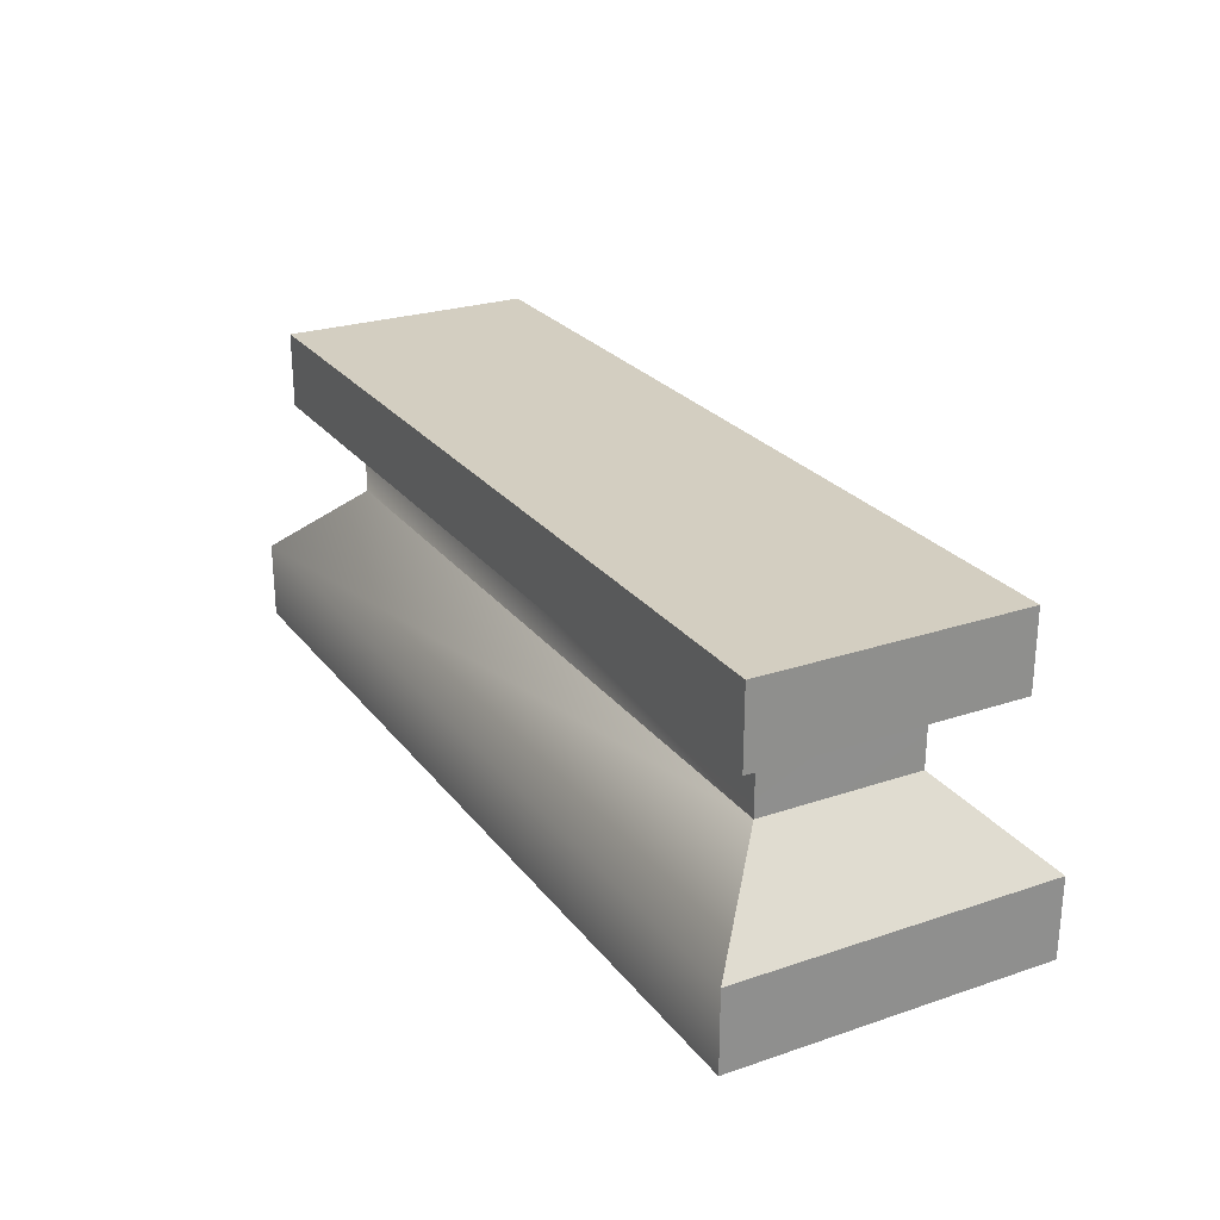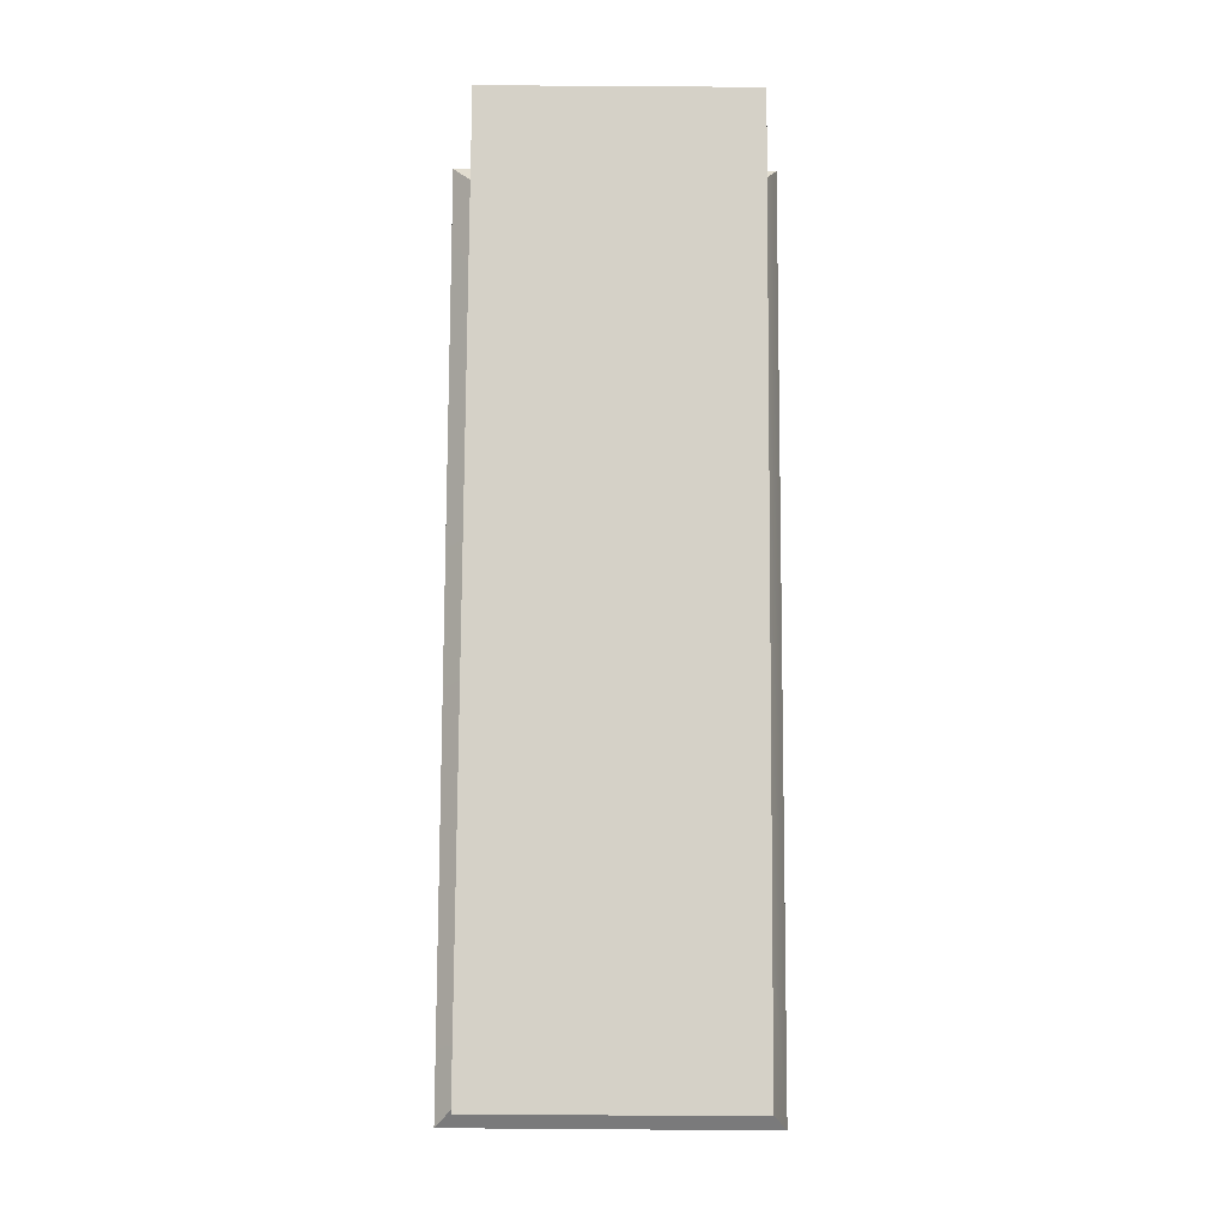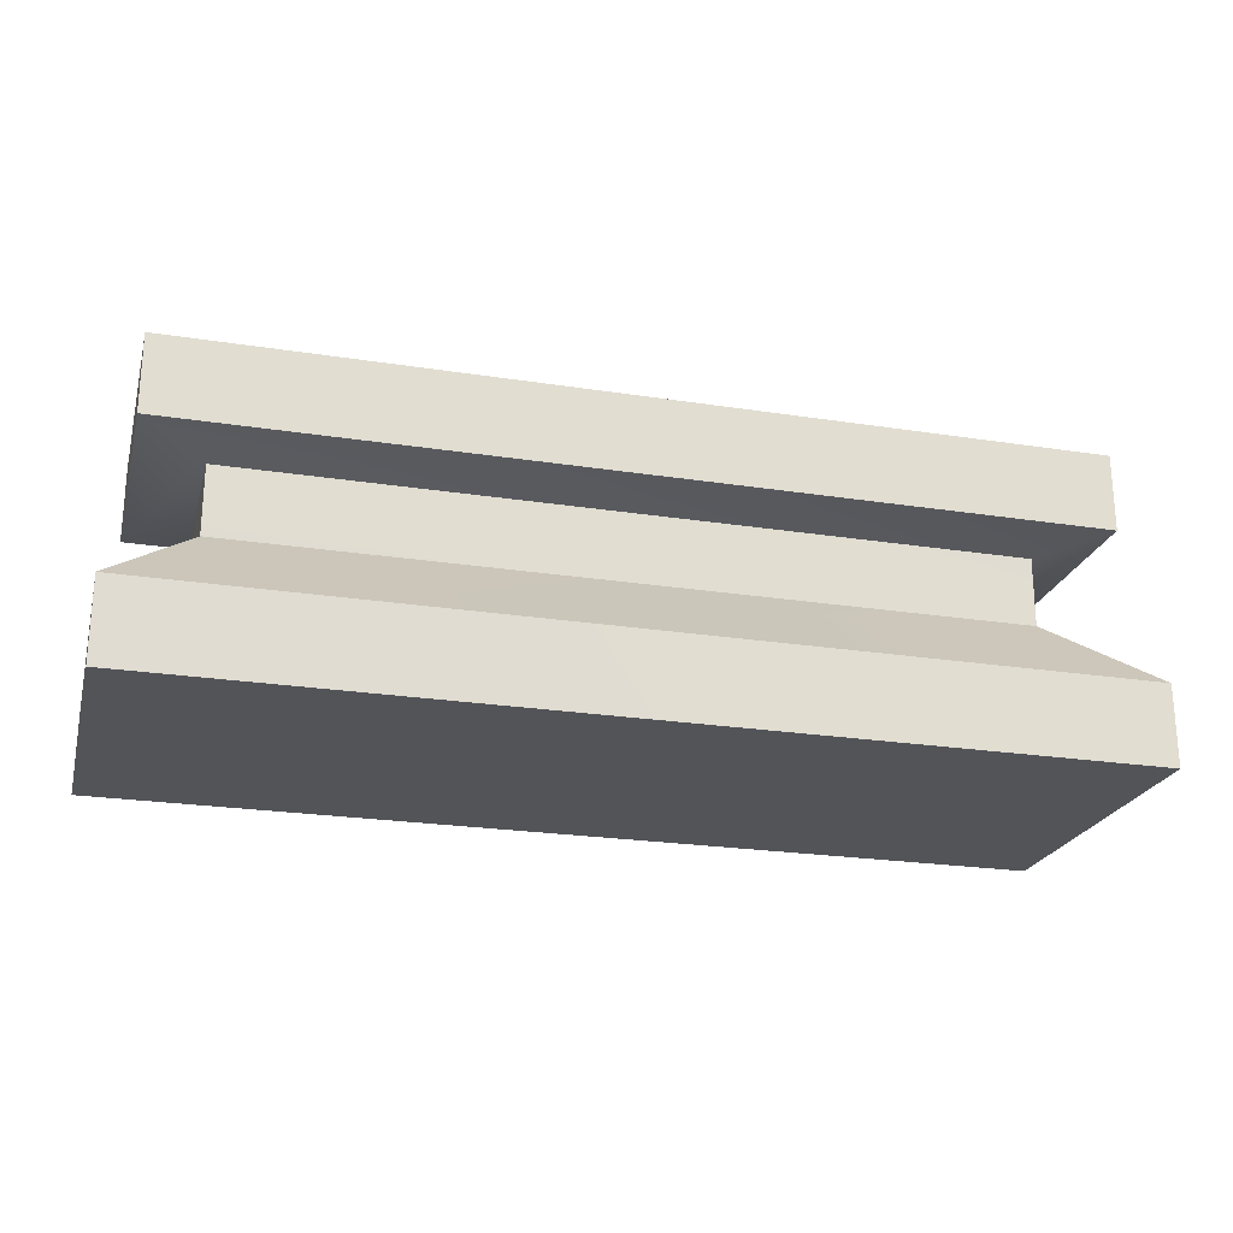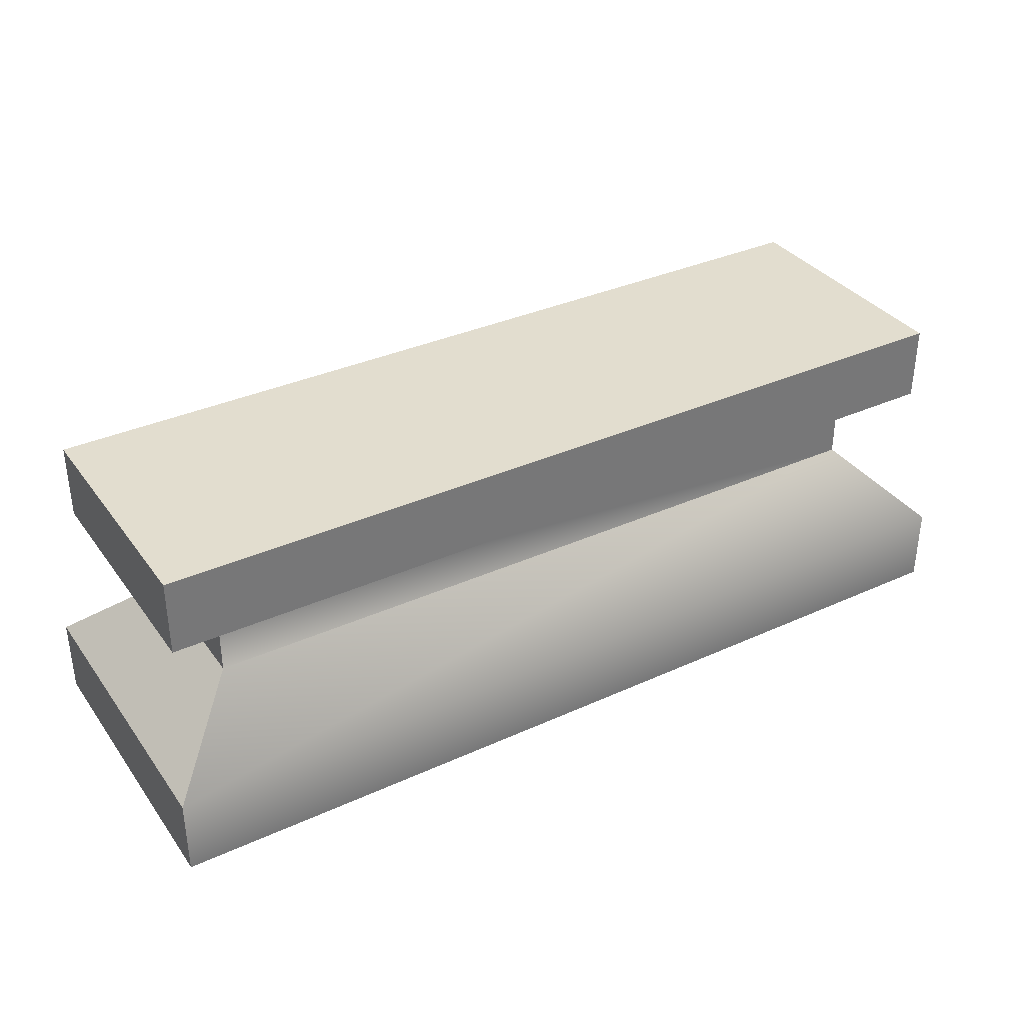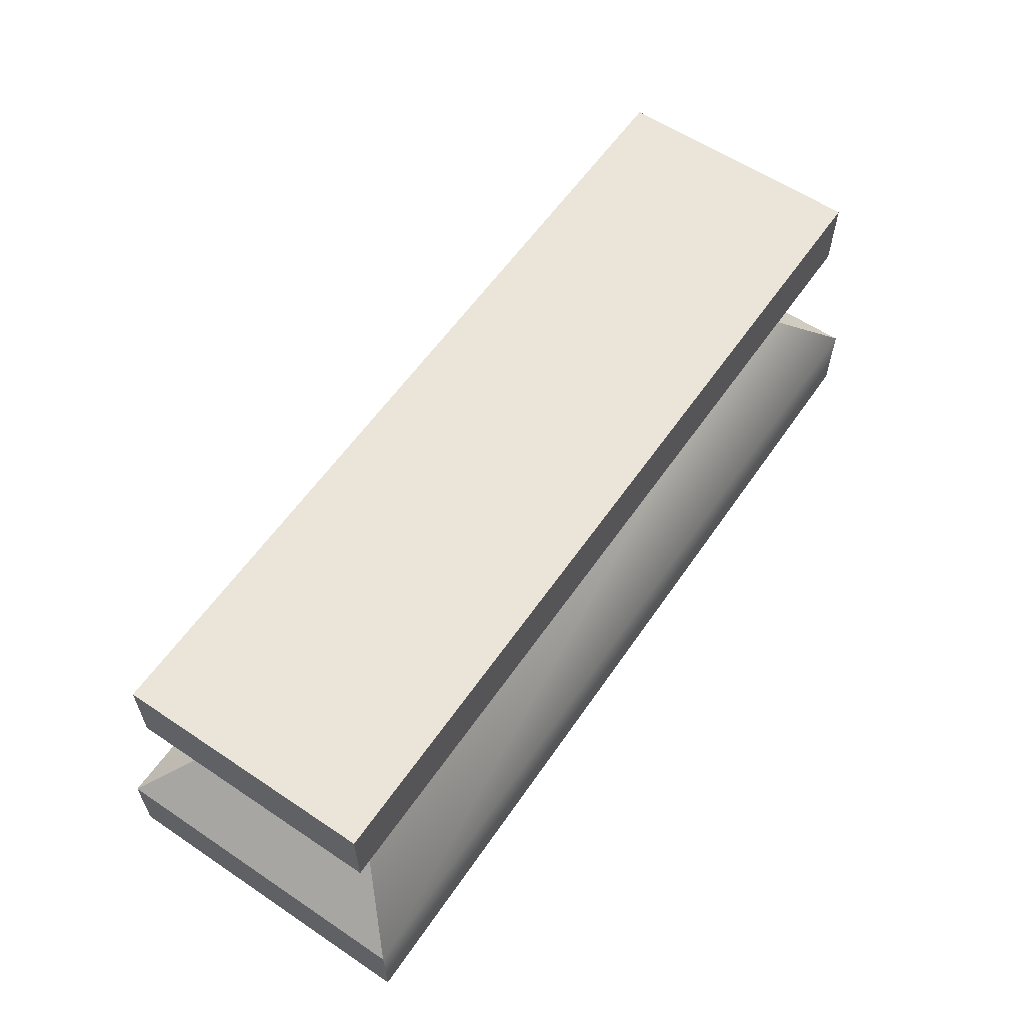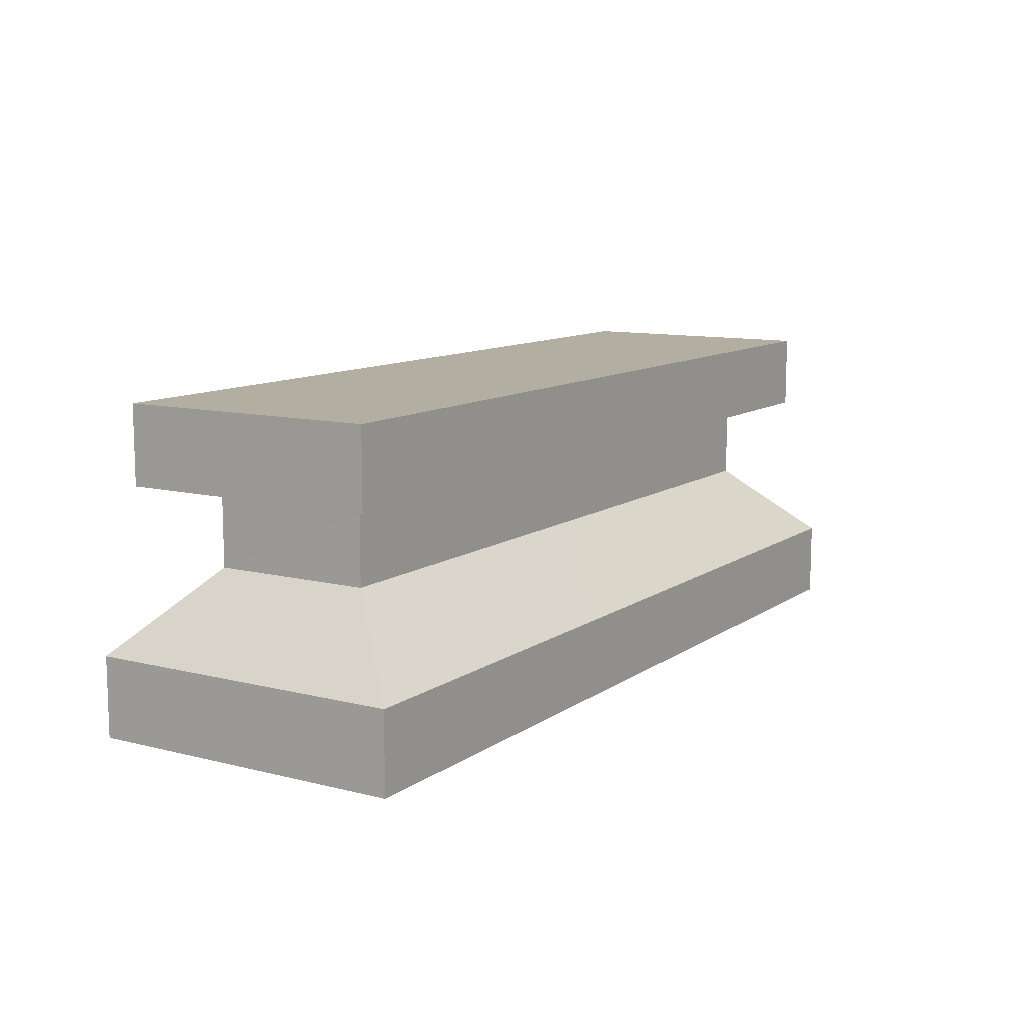
<metadata>
{"format":"obj","ext":"obj","renderer":"f3d","projection":"perspective","resolution":1024,"background":"white","views":[{"elev":25.2,"azim":-118.5,"up":"+Y"},{"elev":78.9,"azim":90.4,"up":"+Y"},{"elev":-23.1,"azim":-14.8,"up":"+Y"},{"elev":34.9,"azim":148.9,"up":"+Y"},{"elev":59.4,"azim":124.5,"up":"+Y"},{"elev":10.7,"azim":-58.0,"up":"+Y"}]}
</metadata>
<code>
g Area_Common_Build_Plinth_C_01_Lod1
v 5.313 2.79 1.076
v 5.312 1.844 -1.162
v 5.312 1.844 1.072
v 5.313 2.79 -1.163
v -5.3 2.79 -1.163
v -5.3 1.844 1.072
v -5.3 1.844 -1.162
v -5.3 2.79 1.076
v -5.3 2.79 1.076
v 5.312 1.844 1.072
v -5.3 1.844 1.072
v 5.313 2.79 1.076
v 5.313 2.79 -1.163
v -5.3 1.844 -1.162
v 5.312 1.844 -1.162
v -5.3 2.79 -1.163
v -6.161 4.069 1.764
v 6.208 2.992 1.764
v -6.161 2.992 1.763
v 6.208 4.069 1.764
v 6.208 2.992 1.764
v -5.3 2.79 1.076
v -6.161 2.992 1.763
v 5.313 2.79 1.076
v 6.208 2.992 -1.863
v 6.208 4.069 1.764
v 6.208 4.069 -1.863
v 6.208 2.992 1.764
v 5.313 2.79 -1.163
v 6.208 2.992 1.764
v 6.208 2.992 -1.863
v 5.313 2.79 1.076
v -6.159 2.992 -1.865
v 6.208 4.069 -1.863
v -6.159 4.069 -1.864
v 6.208 2.992 -1.863
v 5.313 2.79 -1.163
v -6.159 2.992 -1.865
v -5.3 2.79 -1.163
v 6.208 2.992 -1.863
v -6.161 2.992 1.763
v -6.159 4.069 -1.864
v -6.161 4.069 1.764
v -6.159 2.992 -1.865
v -5.3 2.79 1.076
v -6.159 2.992 -1.865
v -6.161 2.992 1.763
v -5.3 2.79 -1.163
v 6.208 4.069 1.764
v -6.159 4.069 -1.864
v 6.208 4.069 -1.863
v -6.161 4.069 1.764
v -6.446 -0.3661 -2.235
v 6.492 0.7446 -2.275
v -6.446 0.7446 -2.235
v 6.492 -0.3661 -2.275
v 6.492 0.7446 -2.275
v -5.3 1.844 -1.162
v -6.446 0.7446 -2.235
v 5.312 1.844 -1.162
v 6.492 0.7446 2.215
v 6.492 -0.3661 -2.275
v 6.492 -0.3661 2.215
v 6.492 0.7446 -2.275
v 5.312 1.844 1.072
v 6.492 0.7446 -2.275
v 6.492 0.7446 2.215
v 5.312 1.844 -1.162
v -6.445 0.7446 2.246
v 6.492 -0.3661 2.215
v -6.445 -0.3661 2.242
v 6.492 0.7446 2.215
v 5.312 1.844 1.072
v -6.445 0.7446 2.246
v -5.3 1.844 1.072
v 6.492 0.7446 2.215
v -6.446 0.7446 -2.235
v -6.445 -0.3661 2.242
v -6.446 -0.3661 -2.235
v -6.445 0.7446 2.246
v -5.3 1.844 -1.162
v -6.445 0.7446 2.246
v -6.446 0.7446 -2.235
v -5.3 1.844 1.072
v -6.446 -0.3661 -2.235
v 6.492 -0.3661 2.215
v 6.492 -0.3661 -2.275
v -6.445 -0.3661 2.242
g Area_Common_Build_Plinth_C_01_Lod1_0
f 3 2 1
f 4 1 2
f 7 6 5
f 8 5 6
f 11 10 9
f 12 9 10
f 15 14 13
f 16 13 14
f 19 18 17
f 20 17 18
f 23 22 21
f 24 21 22
f 27 26 25
f 28 25 26
f 31 30 29
f 32 29 30
f 35 34 33
f 36 33 34
f 39 38 37
f 40 37 38
f 43 42 41
f 44 41 42
f 47 46 45
f 48 45 46
f 51 50 49
f 52 49 50
f 55 54 53
f 56 53 54
f 59 58 57
f 60 57 58
f 63 62 61
f 64 61 62
f 67 66 65
f 68 65 66
f 71 70 69
f 72 69 70
f 75 74 73
f 76 73 74
f 79 78 77
f 80 77 78
f 83 82 81
f 84 81 82
f 87 86 85
f 88 85 86

</code>
